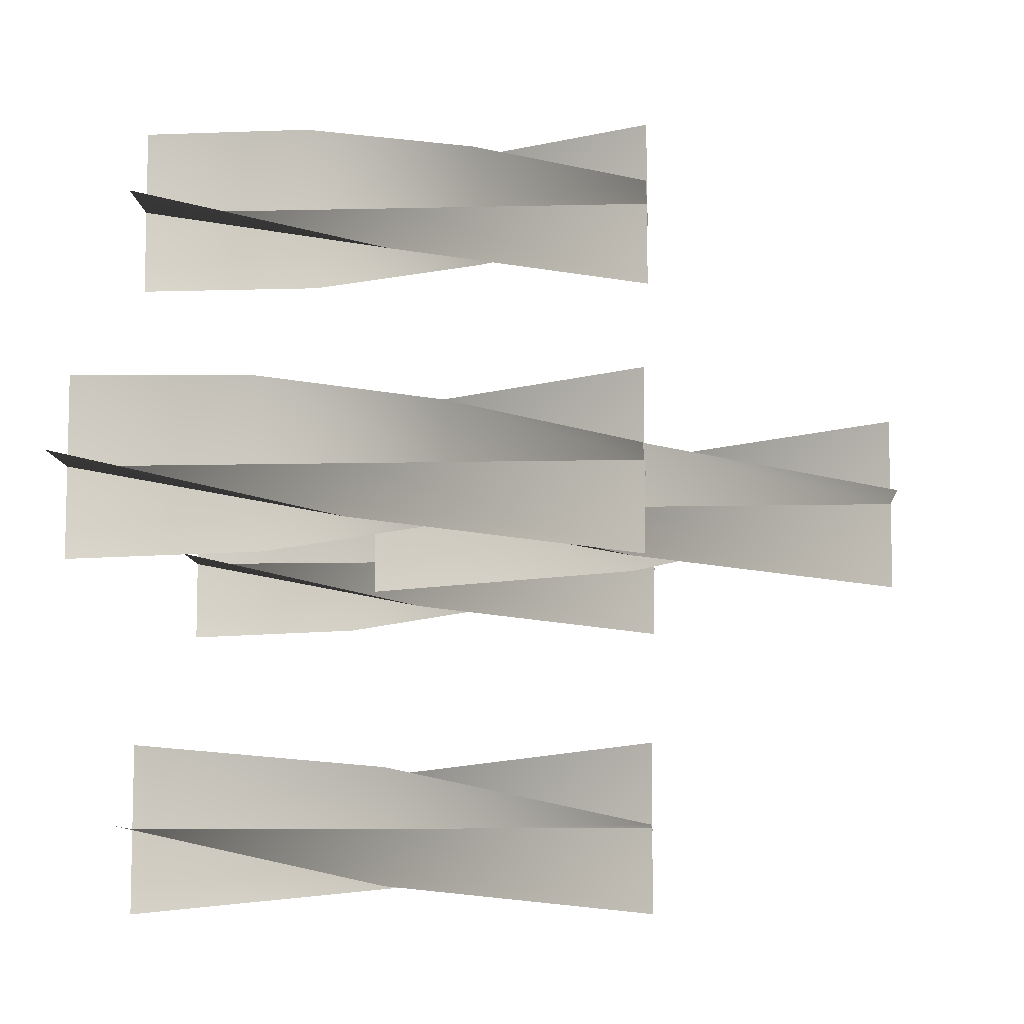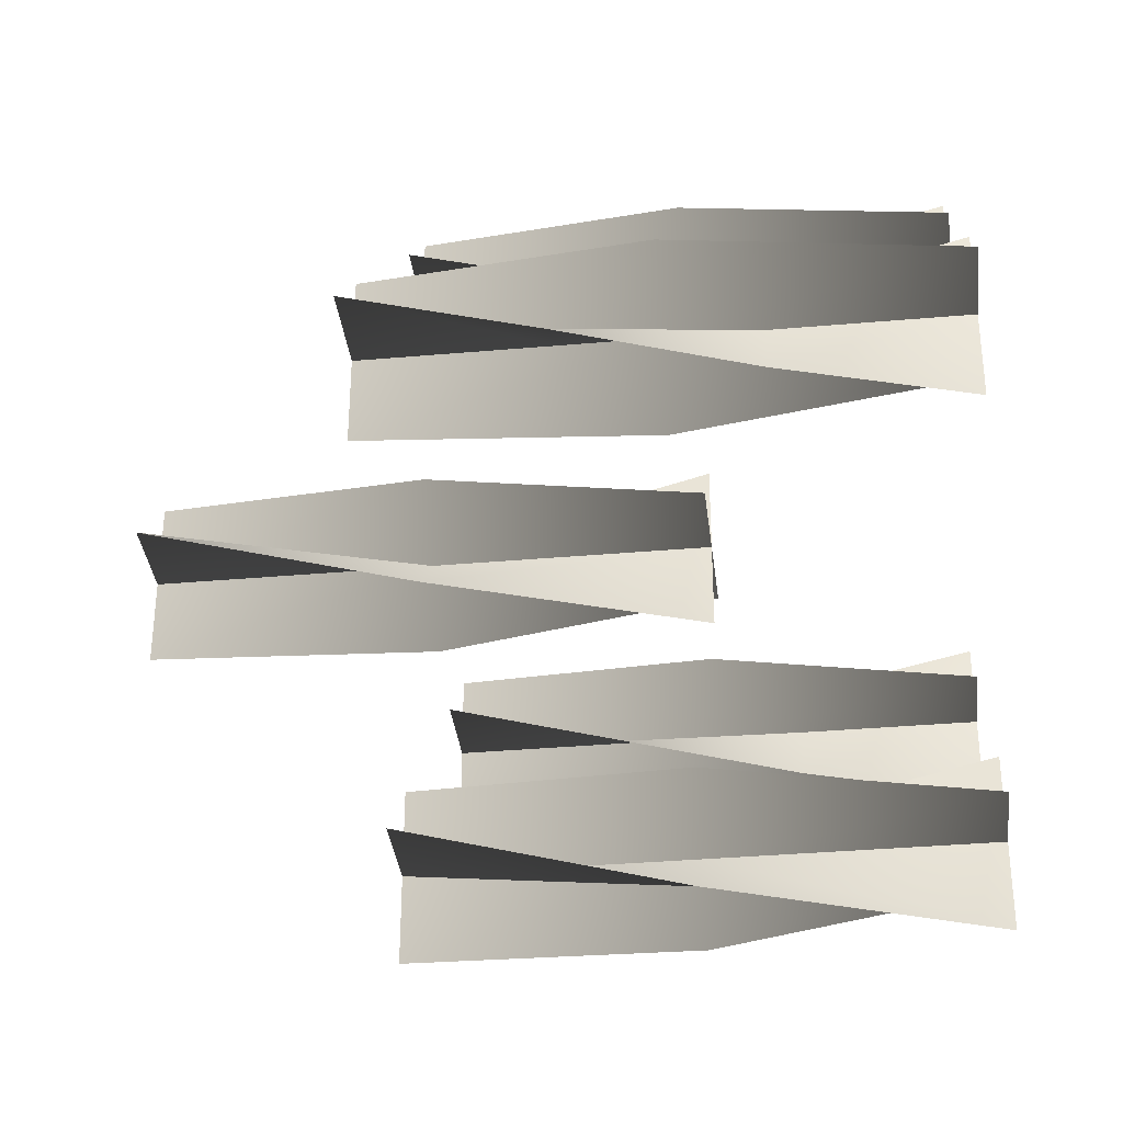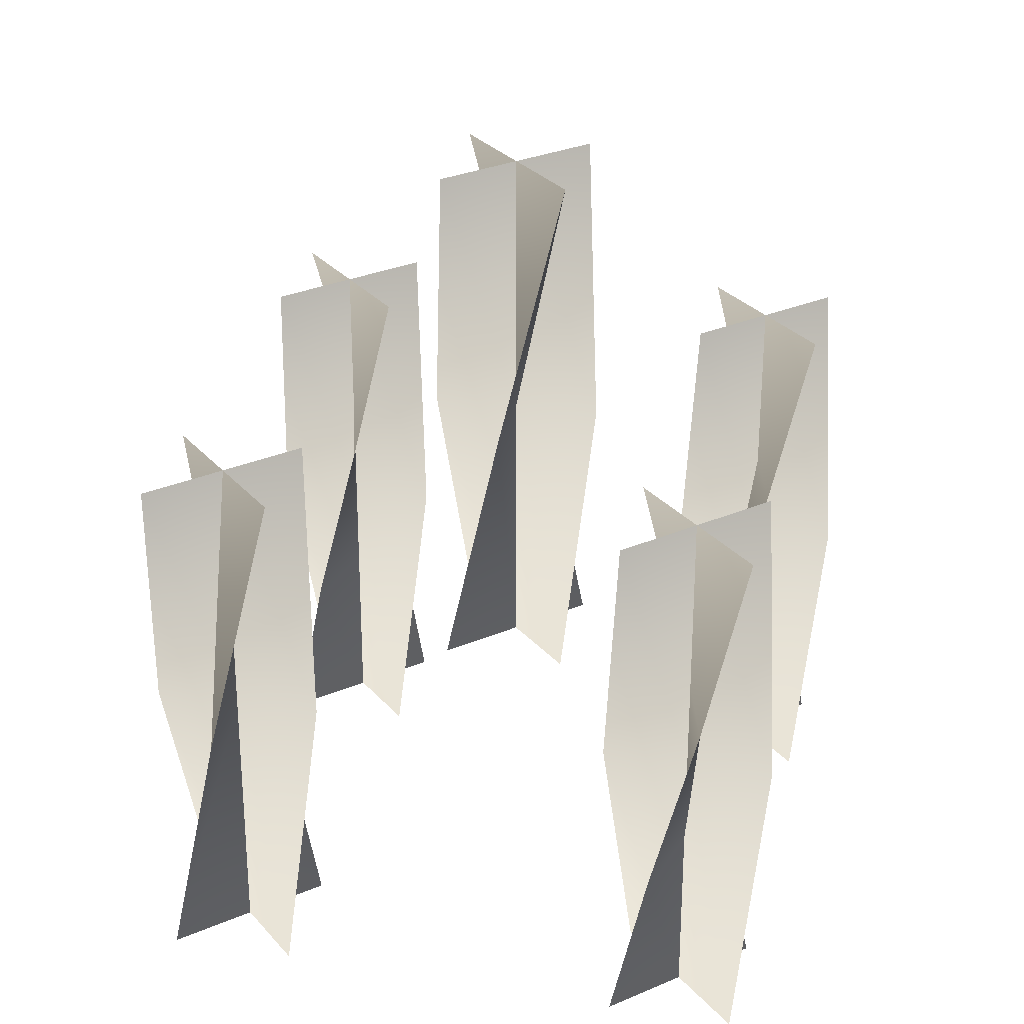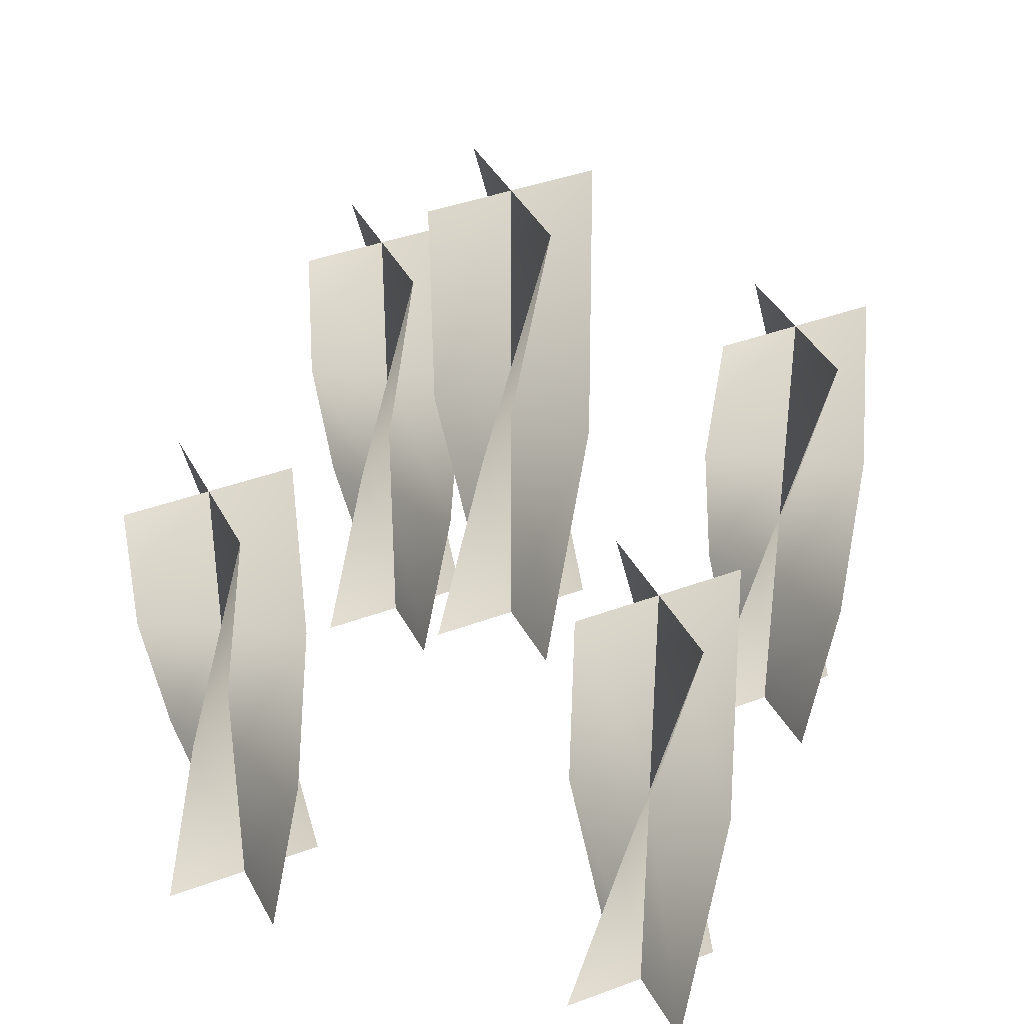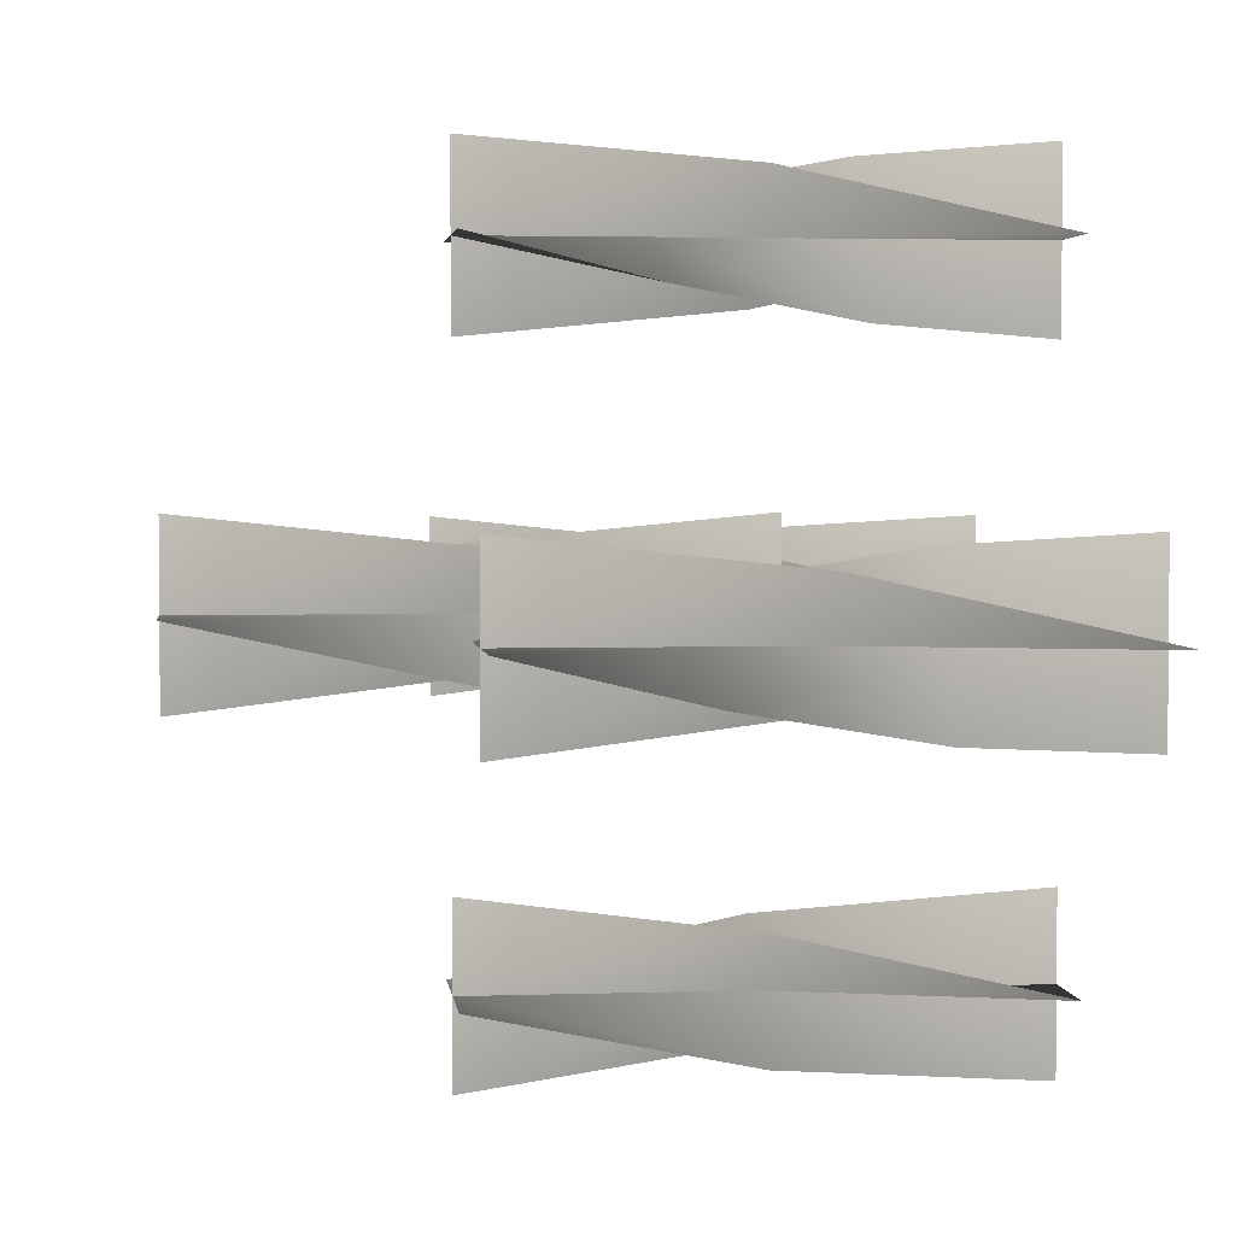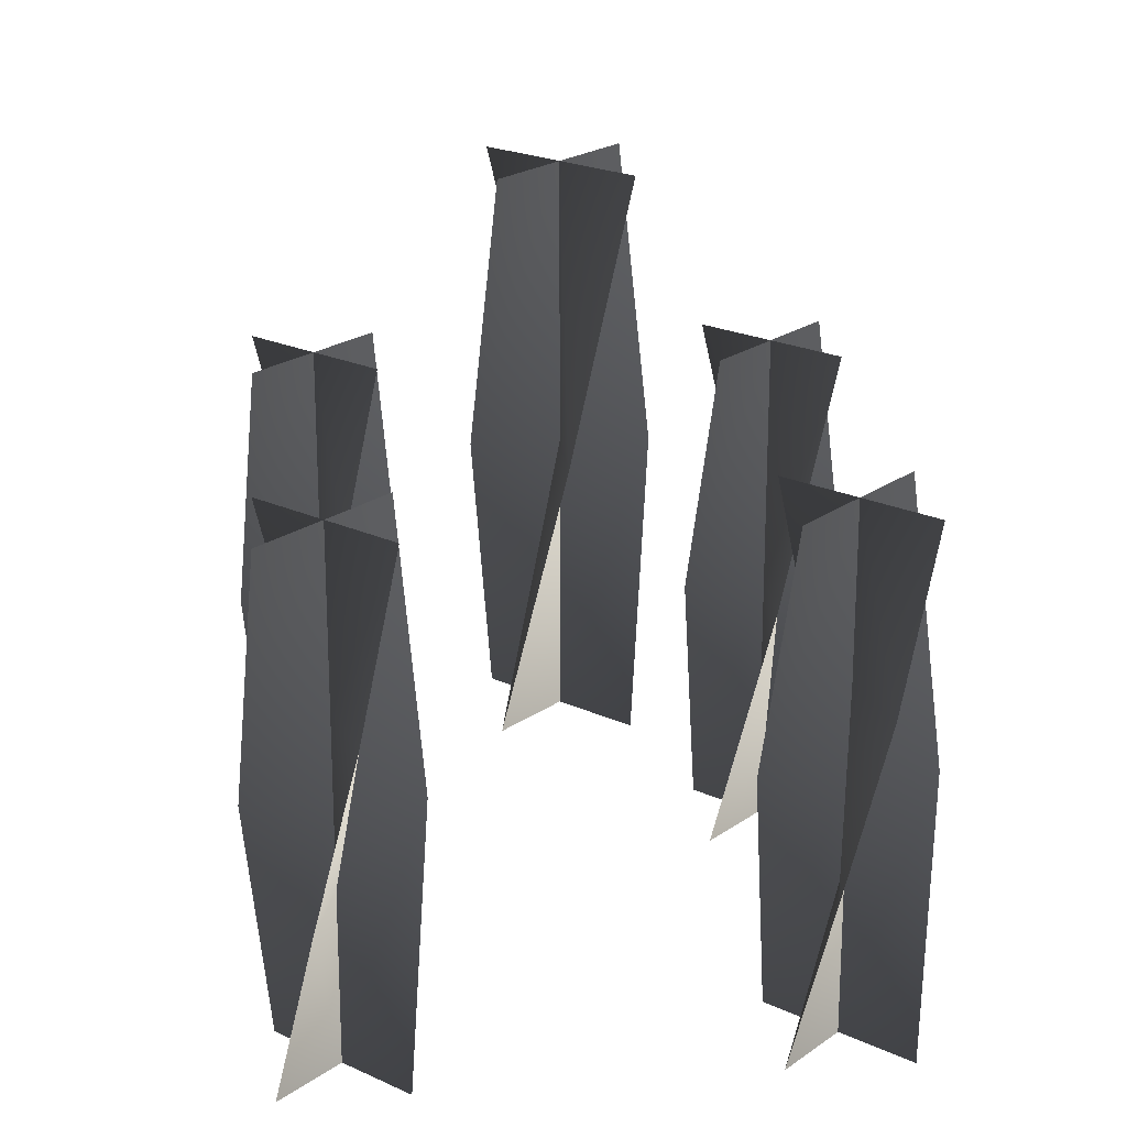
<metadata>
{"format":"obj","ext":"obj","renderer":"f3d","projection":"perspective","resolution":1024,"background":"white","views":[{"elev":-9.1,"azim":-86.2,"up":"+Y"},{"elev":-35.0,"azim":96.7,"up":"+Y"},{"elev":29.4,"azim":57.5,"up":"+Z"},{"elev":39.1,"azim":-25.2,"up":"+Z"},{"elev":3.0,"azim":83.3,"up":"+Y"},{"elev":21.9,"azim":-140.8,"up":"+Z"}]}
</metadata>
<code>
v -0.03535 -0.03267 1.281
v 0.000267 0.002953 1.281
v 0.000267 0.002953 1.12
v -0.05189 0.002953 1.12
v 0.05242 0.002953 1.12
v 0.03589 0.03857 1.281
v 0.000267 -0.0492 1.442
v 0.000267 0.002953 1.442
v 0.000267 0.05511 1.442
v 0.03589 -0.03267 1.281
v 0.000267 0.002955 1.281
v 0.000267 0.002955 1.12
v 0.000267 -0.0492 1.12
v 0.000267 0.05511 1.12
v -0.03535 0.03858 1.281
v 0.05242 0.002955 1.442
v 0.000267 0.002955 1.442
v -0.05189 0.002955 1.442
v -0.03535 -0.03267 1.281
v -0.05189 0.002953 1.12
v 0.000267 0.002953 1.12
v 0.000267 0.002953 1.281
v 0.05242 0.002953 1.12
v 0.03589 0.03858 1.281
v 0.000267 -0.0492 1.442
v 0.000267 0.002953 1.442
v 0.000267 0.05511 1.442
v 0.03589 -0.03267 1.281
v 0.000267 -0.0492 1.12
v 0.000267 0.002955 1.12
v 0.000267 0.002955 1.281
v 0.000267 0.05511 1.12
v -0.03535 0.03858 1.281
v 0.05242 0.002955 1.442
v 0.000267 0.002955 1.442
v -0.05189 0.002955 1.442
v 0.1613 -0.03851 1.132
v 0.1969 -0.002892 1.132
v 0.1969 -0.002892 0.9705
v 0.1447 -0.002892 0.9705
v 0.249 -0.002892 0.9705
v 0.2325 0.03273 1.132
v 0.1969 -0.05505 1.293
v 0.1969 -0.002892 1.293
v 0.1969 0.04926 1.293
v 0.223 -0.04806 1.078
v 0.1969 -0.002892 1.078
v 0.1969 -0.002892 0.9705
v 0.1969 -0.05504 0.9705
v 0.1969 0.04926 0.9705
v 0.1708 0.04228 1.078
v 0.2421 -0.02897 1.185
v 0.1969 -0.002892 1.185
v 0.1517 0.02319 1.185
v 0.249 -0.002892 1.293
v 0.1969 -0.002892 1.293
v 0.1447 -0.002892 1.293
v 0.1613 -0.03851 1.132
v 0.1447 -0.002892 0.9705
v 0.1969 -0.002892 0.9705
v 0.1969 -0.002892 1.132
v 0.249 -0.002892 0.9705
v 0.2325 0.03273 1.132
v 0.1969 -0.05504 1.293
v 0.1969 -0.002892 1.293
v 0.1969 0.04926 1.293
v 0.223 -0.04806 1.078
v 0.1969 -0.05504 0.9705
v 0.1969 -0.002892 0.9705
v 0.1969 -0.002892 1.078
v 0.1969 0.04926 0.9705
v 0.1708 0.04228 1.078
v 0.2421 -0.02897 1.185
v 0.1969 -0.002892 1.185
v 0.1517 0.02319 1.185
v 0.249 -0.002892 1.293
v 0.1969 -0.002892 1.293
v 0.1447 -0.002892 1.293
v -0.2333 -0.03851 1.132
v -0.1976 -0.002892 1.132
v -0.1976 -0.002892 0.9705
v -0.2498 -0.002892 0.9705
v -0.1455 -0.002892 0.9705
v -0.162 0.03273 1.132
v -0.1976 -0.05505 1.293
v -0.1976 -0.002892 1.293
v -0.1976 0.04926 1.293
v -0.1716 -0.04806 1.078
v -0.1976 -0.002892 1.078
v -0.1976 -0.002892 0.9705
v -0.1976 -0.05504 0.9705
v -0.1976 0.04926 0.9705
v -0.2237 0.04228 1.078
v -0.1525 -0.02897 1.185
v -0.1976 -0.002892 1.185
v -0.2428 0.02319 1.185
v -0.1455 -0.002892 1.293
v -0.1976 -0.002892 1.293
v -0.2498 -0.002892 1.293
v -0.2333 -0.03851 1.132
v -0.2498 -0.002892 0.9705
v -0.1976 -0.002892 0.9705
v -0.1976 -0.002892 1.132
v -0.1455 -0.002892 0.9705
v -0.162 0.03273 1.132
v -0.1976 -0.05504 1.293
v -0.1976 -0.002892 1.293
v -0.1976 0.04926 1.293
v -0.1716 -0.04806 1.078
v -0.1976 -0.05504 0.9705
v -0.1976 -0.002892 0.9705
v -0.1976 -0.002892 1.078
v -0.1976 0.04926 0.9705
v -0.2237 0.04228 1.078
v -0.1525 -0.02897 1.185
v -0.1976 -0.002892 1.185
v -0.2428 0.02319 1.185
v -0.1455 -0.002892 1.293
v -0.1976 -0.002892 1.293
v -0.2498 -0.002892 1.293
v -0.03851 -0.1613 1.132
v -0.002892 -0.1969 1.132
v -0.002892 -0.1969 0.9705
v -0.002892 -0.1447 0.9705
v -0.00289 -0.249 0.9705
v 0.03273 -0.2325 1.132
v -0.05504 -0.1969 1.293
v -0.002892 -0.1969 1.293
v 0.04926 -0.1969 1.293
v -0.03851 -0.2325 1.132
v -0.00289 -0.1969 1.132
v -0.00289 -0.1969 0.9705
v -0.05504 -0.1969 0.9705
v 0.04926 -0.1969 0.9705
v 0.03273 -0.1613 1.132
v -0.00289 -0.249 1.293
v -0.00289 -0.1969 1.293
v -0.00289 -0.1447 1.293
v -0.03851 -0.1613 1.132
v -0.00289 -0.1447 0.9705
v -0.00289 -0.1969 0.9705
v -0.00289 -0.1969 1.132
v -0.00289 -0.249 0.9705
v 0.03273 -0.2325 1.132
v -0.05504 -0.1969 1.293
v -0.00289 -0.1969 1.293
v 0.04926 -0.1969 1.293
v -0.03851 -0.2325 1.132
v -0.05504 -0.1969 0.9705
v -0.00289 -0.1969 0.9705
v -0.00289 -0.1969 1.132
v 0.04926 -0.1969 0.9705
v 0.03273 -0.1613 1.132
v -0.00289 -0.249 1.293
v -0.00289 -0.1969 1.293
v -0.00289 -0.1447 1.293
v -0.02897 0.2428 1.078
v -0.002892 0.1976 1.078
v -0.002892 0.1976 0.9705
v -0.002892 0.2498 0.9705
v -0.002892 0.1455 0.9705
v 0.02319 0.1525 1.078
v -0.04806 0.2237 1.185
v -0.002892 0.1976 1.185
v 0.04228 0.1716 1.185
v -0.05504 0.1976 1.293
v -0.002892 0.1976 1.293
v 0.04926 0.1976 1.293
v -0.03851 0.162 1.132
v -0.00289 0.1976 1.132
v -0.00289 0.1976 0.9705
v -0.05504 0.1976 0.9705
v 0.04926 0.1976 0.9705
v 0.03273 0.2333 1.132
v -0.00289 0.1455 1.293
v -0.00289 0.1976 1.293
v -0.00289 0.2498 1.293
v -0.02897 0.2428 1.078
v -0.00289 0.2498 0.9705
v -0.00289 0.1976 0.9705
v -0.00289 0.1976 1.078
v -0.00289 0.1455 0.9705
v 0.02319 0.1525 1.078
v -0.04806 0.2237 1.185
v -0.00289 0.1976 1.185
v 0.04228 0.1716 1.185
v -0.05504 0.1976 1.293
v -0.00289 0.1976 1.293
v 0.04926 0.1976 1.293
v -0.03851 0.162 1.132
v -0.05504 0.1976 0.9705
v -0.00289 0.1976 0.9705
v -0.00289 0.1976 1.132
v 0.04926 0.1976 0.9705
v 0.03273 0.2333 1.132
v -0.00289 0.1455 1.293
v -0.00289 0.1976 1.293
v -0.00289 0.2498 1.293
g Candlestick_Floor_02_Lit_(4)_4718_18
f 1 3 2
f 1 4 3
f 2 3 5
f 2 5 6
f 7 1 2
f 7 2 8
f 8 2 6
f 8 6 9
f 10 12 11
f 10 13 12
f 11 12 14
f 11 14 15
f 16 10 11
f 16 11 17
f 17 11 15
f 17 15 18
f 19 21 20
f 19 22 21
f 22 23 21
f 22 24 23
f 25 22 19
f 25 26 22
f 26 24 22
f 26 27 24
f 28 30 29
f 28 31 30
f 31 32 30
f 31 33 32
f 34 31 28
f 34 35 31
f 35 33 31
f 35 36 33
f 37 39 38
f 37 40 39
f 38 39 41
f 38 41 42
f 43 37 38
f 43 38 44
f 44 38 42
f 44 42 45
f 46 48 47
f 46 49 48
f 47 48 50
f 47 50 51
f 52 46 47
f 52 47 53
f 53 47 51
f 53 51 54
f 55 52 53
f 55 53 56
f 56 53 54
f 56 54 57
f 58 60 59
f 58 61 60
f 61 62 60
f 61 63 62
f 64 61 58
f 64 65 61
f 65 63 61
f 65 66 63
f 67 69 68
f 67 70 69
f 70 71 69
f 70 72 71
f 73 70 67
f 73 74 70
f 74 72 70
f 74 75 72
f 76 74 73
f 76 77 74
f 77 75 74
f 77 78 75
f 79 81 80
f 79 82 81
f 80 81 83
f 80 83 84
f 85 79 80
f 85 80 86
f 86 80 84
f 86 84 87
f 88 90 89
f 88 91 90
f 89 90 92
f 89 92 93
f 94 88 89
f 94 89 95
f 95 89 93
f 95 93 96
f 97 94 95
f 97 95 98
f 98 95 96
f 98 96 99
f 100 102 101
f 100 103 102
f 103 104 102
f 103 105 104
f 106 103 100
f 106 107 103
f 107 105 103
f 107 108 105
f 109 111 110
f 109 112 111
f 112 113 111
f 112 114 113
f 115 112 109
f 115 116 112
f 116 114 112
f 116 117 114
f 118 116 115
f 118 119 116
f 119 117 116
f 119 120 117
f 121 123 122
f 121 124 123
f 122 123 125
f 122 125 126
f 127 121 122
f 127 122 128
f 128 122 126
f 128 126 129
f 130 132 131
f 130 133 132
f 131 132 134
f 131 134 135
f 136 130 131
f 136 131 137
f 137 131 135
f 137 135 138
f 139 141 140
f 139 142 141
f 142 143 141
f 142 144 143
f 145 142 139
f 145 146 142
f 146 144 142
f 146 147 144
f 148 150 149
f 148 151 150
f 151 152 150
f 151 153 152
f 154 151 148
f 154 155 151
f 155 153 151
f 155 156 153
f 157 159 158
f 157 160 159
f 158 159 161
f 158 161 162
f 163 157 158
f 163 158 164
f 164 158 162
f 164 162 165
f 166 163 164
f 166 164 167
f 167 164 165
f 167 165 168
f 169 171 170
f 169 172 171
f 170 171 173
f 170 173 174
f 175 169 170
f 175 170 176
f 176 170 174
f 176 174 177
f 178 180 179
f 178 181 180
f 181 182 180
f 181 183 182
f 184 181 178
f 184 185 181
f 185 183 181
f 185 186 183
f 187 185 184
f 187 188 185
f 188 186 185
f 188 189 186
f 190 192 191
f 190 193 192
f 193 194 192
f 193 195 194
f 196 193 190
f 196 197 193
f 197 195 193
f 197 198 195

</code>
